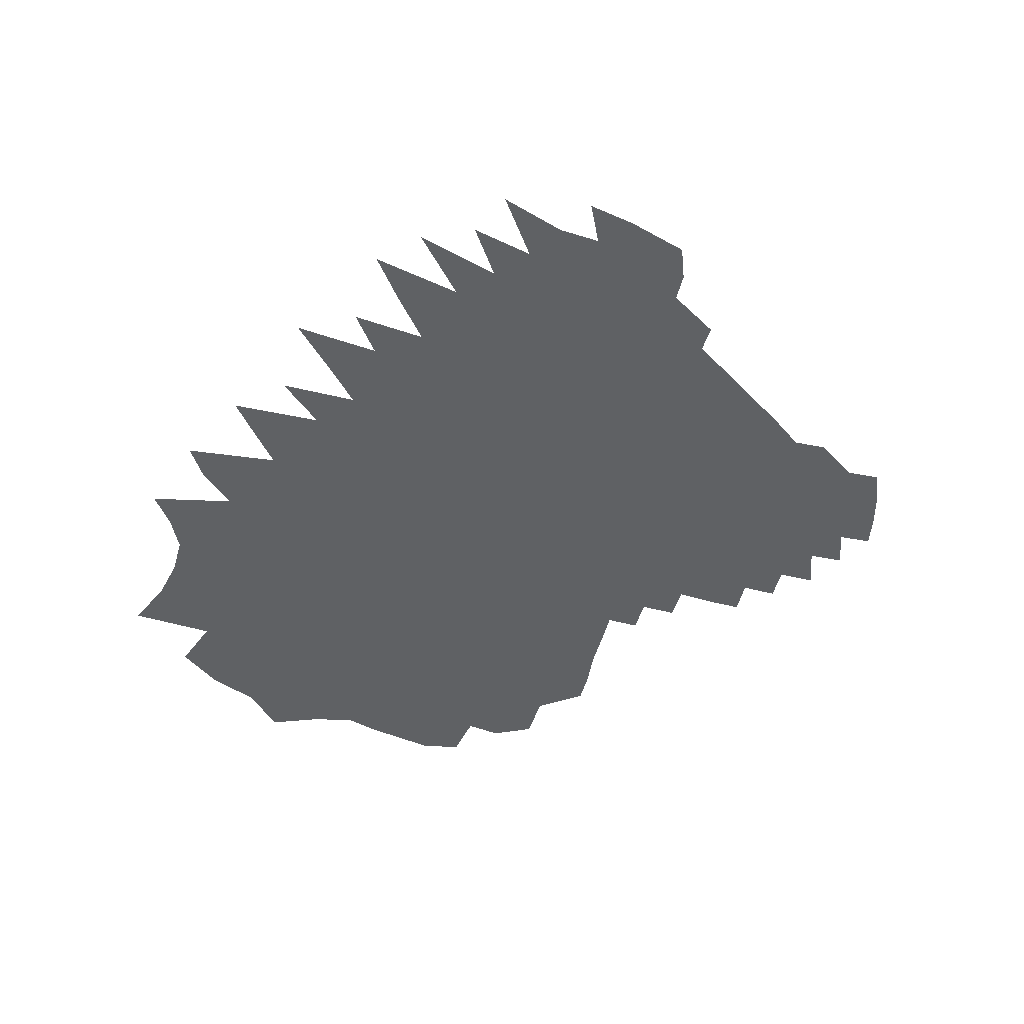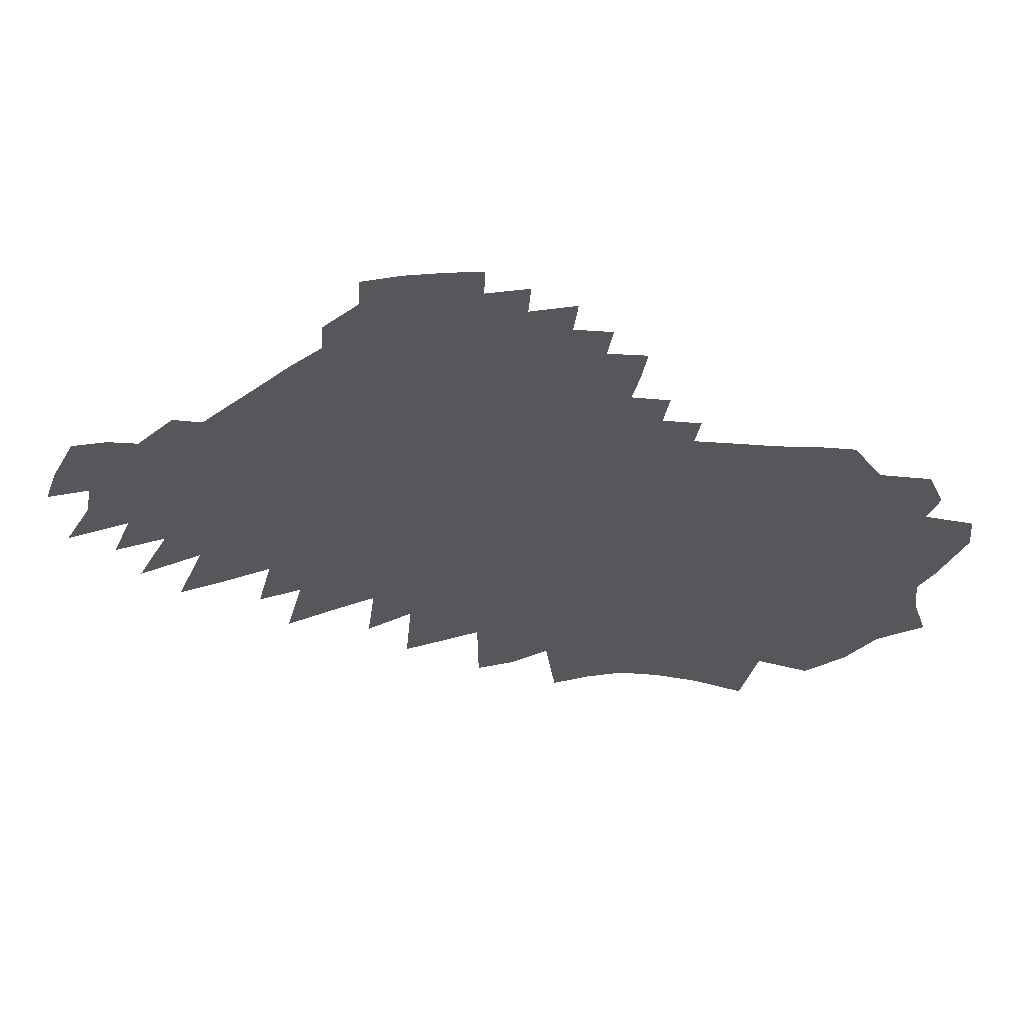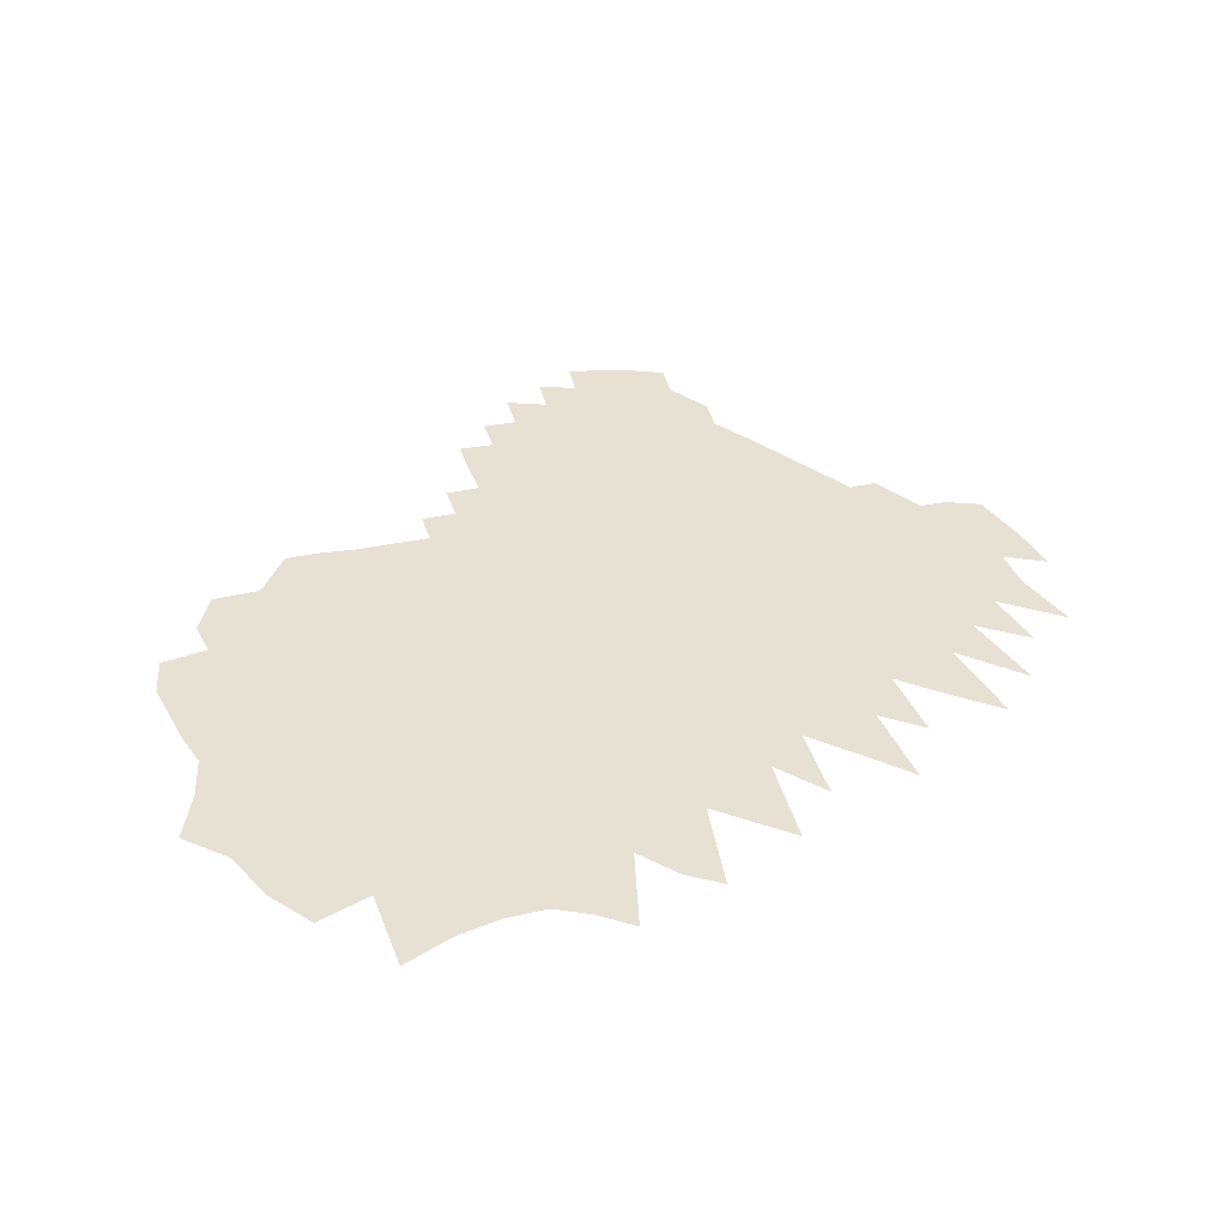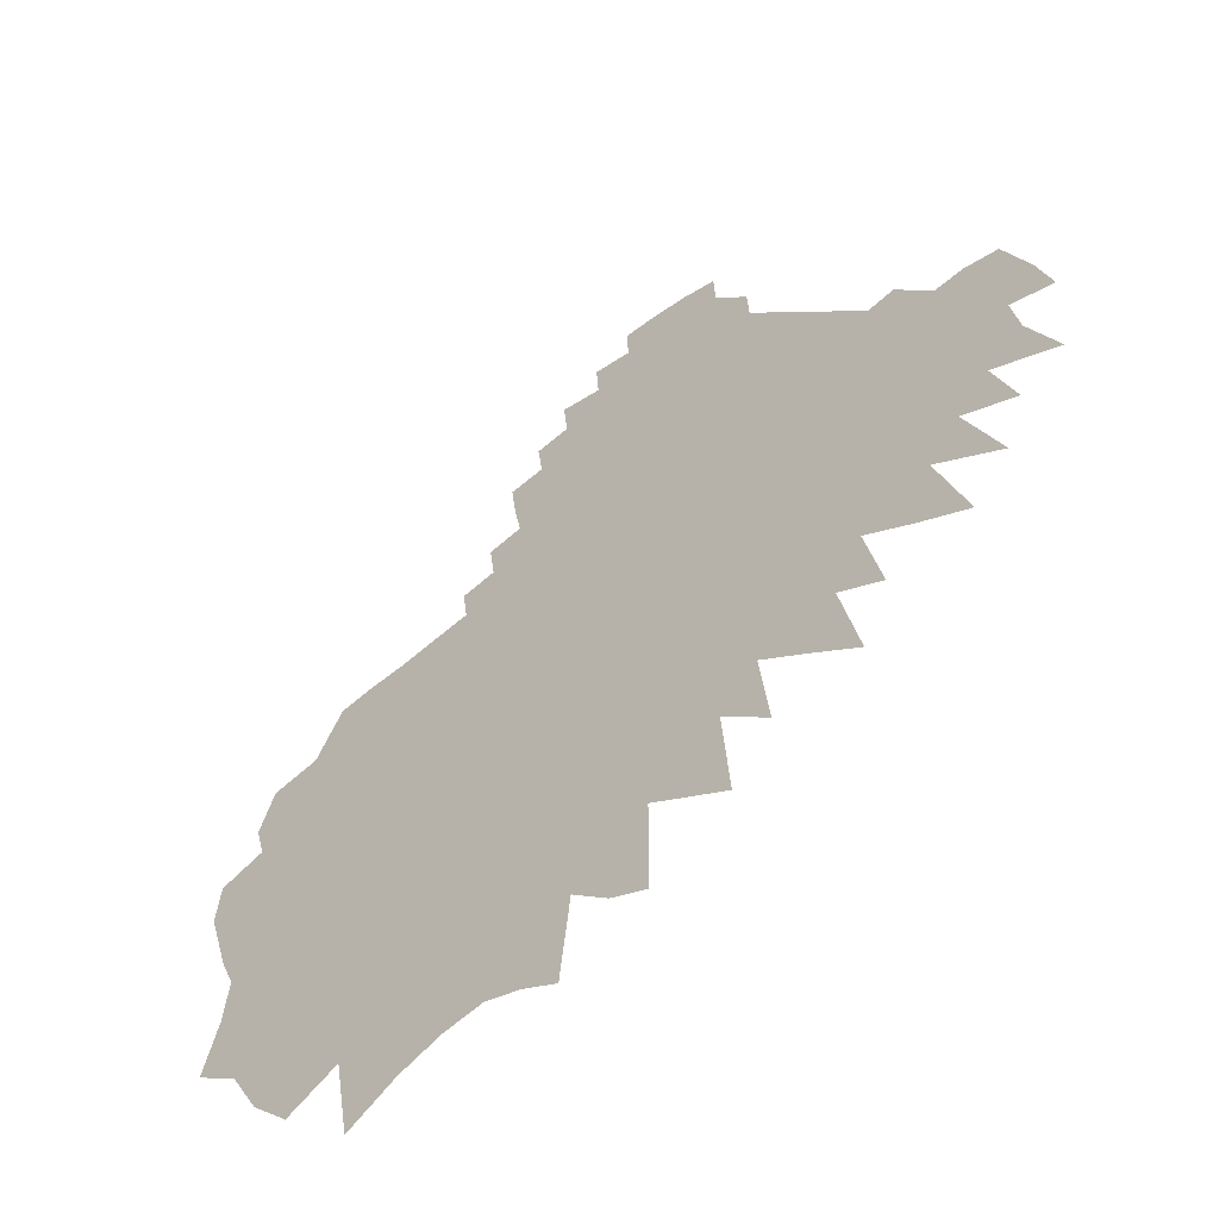
<metadata>
{"format":"obj","ext":"obj","renderer":"f3d","projection":"perspective","resolution":1024,"background":"white","views":[{"elev":-45.8,"azim":80.6,"up":"+Z"},{"elev":63.1,"azim":-178.5,"up":"+Y"},{"elev":39.5,"azim":-9.5,"up":"+Z"},{"elev":-55.7,"azim":41.0,"up":"+Y"}]}
</metadata>
<code>
v 425.9 339.4 0
v 438.8 384 0
v 443 420.4 0
v 431.1 448.4 0
v 422.2 477.3 0
v 412.9 506.5 0
v 416.6 540.2 0
v 462.2 312.8 0
v 477.8 361.9 0
v 496.4 410 0
v 495.3 439.7 0
v 494.3 469.3 0
v 478.6 494.8 0
v 467.9 522.4 0
v 454.7 550.2 0
v 446.9 579.1 0
v 460 613.9 0
v 485.8 271 0
v 510.5 334.8 0
v 525.2 382.5 0
v 533.3 420.7 0
v 534.1 451.5 0
v 535.7 482 0
v 528.8 508.3 0
v 519.3 534.8 0
v 512.3 562.4 0
v 499.2 589.6 0
v 500 618.8 0
v 523.1 658.5 0
v 517.3 238.4 0
v 538.1 301.6 0
v 557.9 359.4 0
v 563.1 395.7 0
v 574.5 436 0
v 576.1 465.1 0
v 579.7 494.4 0
v 572.7 519 0
v 567 545.4 0
v 561 572.8 0
v 561.5 601.9 0
v 553.5 630.6 0
v 549.5 661 0
v 560.7 258.4 0
v 580.8 323.5 0
v 597.2 377.4 0
v 601.1 410.5 0
v 606.7 444.6 0
v 607.1 472 0
v 606.1 498.7 0
v 601.7 524.4 0
v 596.9 550.7 0
v 593.8 577.9 0
v 591.1 605.5 0
v 586.5 633.3 0
v 583.3 661 0
v 573 187.6 0
v 601.2 279.5 0
v 615.7 336.1 0
v 627.8 385 0
v 630.6 416.3 0
v 633.5 447.1 0
v 635.2 476.2 0
v 635.7 503.7 0
v 631.9 529.2 0
v 629.6 555.5 0
v 627.2 582.1 0
v 625 608.9 0
v 619.1 636 0
v 613.6 663.6 0
v 614.2 209.5 0
v 637.2 295.9 0
v 648.9 349.1 0
v 655.6 389 0
v 658.4 420.2 0
v 661.2 451.1 0
v 662.9 480 0
v 663.5 507.4 0
v 661.7 533.3 0
v 659.7 559.2 0
v 657.8 585.3 0
v 656 611.6 0
v 648.9 639 0
v 645.4 666 0
v 641.5 693.8 0
v 650.2 220.8 0
v 664.5 288.3 0
v 677.3 353.2 0
v 682.3 391 0
v 685.8 424.1 0
v 688.5 454.8 0
v 690.2 483.5 0
v 691 510.8 0
v 690.8 536.9 0
v 690.7 562.8 0
v 689.3 588.2 0
v 687.9 613.7 0
v 683.5 639.9 0
v 677.1 667.8 0
v 670.6 696.7 0
v 666.4 727.2 0
v 683.3 224.4 0
v 697.7 306.7 0
v 704.6 357.6 0
v 708.7 393 0
v 712 426.1 0
v 715.2 458.5 0
v 716.1 485.6 0
v 717.8 513.8 0
v 717.8 539.4 0
v 717.9 565 0
v 716.7 590.1 0
v 715.5 615.3 0
v 711.9 641.2 0
v 704.3 671.9 0
v 696.4 704.2 0
v 695.1 730.2 0
v 689.4 760.6 0
v 685.6 790.3 0
v 713.5 213.6 0
v 724 288.4 0
v 730.3 352.3 0
v 734.4 392.8 0
v 737.4 426.1 0
v 740.5 460.4 0
v 741.6 487.3 0
v 743.2 515.4 0
v 744.2 541.8 0
v 743.5 566.5 0
v 742.7 591.5 0
v 740.9 616.9 0
v 738.9 642.8 0
v 733.3 672.3 0
v 729.2 700.9 0
v 728.2 727.8 0
v 723.1 757.5 0
v 715 791.7 0
v 711.1 821.3 0
v 743 196.9 0
v 751.5 269.8 0
v 756.5 341.1 0
v 759.9 390.5 0
v 762.6 426.1 0
v 764.8 460.6 0
v 766.3 487.4 0
v 768.1 517 0
v 769 543 0
v 769.5 567.9 0
v 769.2 592.4 0
v 768 617.3 0
v 765.8 643.7 0
v 764.9 670 0
v 762.6 697 0
v 758.5 725.7 0
v 752.6 756.7 0
v 745.1 790.6 0
v 739.5 823.3 0
v 736.3 855 0
v 781.7 242.4 0
v 783.8 327 0
v 785.4 385.6 0
v 788.1 419.6 0
v 789.3 457 0
v 790.8 487.5 0
v 792.1 515.6 0
v 792.9 542 0
v 793.4 567.9 0
v 793.8 592.5 0
v 793.1 617.7 0
v 793.2 643.1 0
v 793.6 668.3 0
v 791.5 694.5 0
v 791.2 720 0
v 784.3 751.8 0
v 781 781.2 0
v 775.8 813.1 0
v 770.8 845.8 0
v 768.8 875.5 0
v 812.1 227.3 0
v 812.6 306.6 0
v 811.2 381.1 0
v 813.3 417.3 0
v 813.9 455.2 0
v 815.1 485.7 0
v 816.2 514.1 0
v 817.1 540.7 0
v 817.9 566.2 0
v 818.3 592.5 0
v 818.4 617.4 0
v 819.4 642.5 0
v 819.9 667 0
v 819.4 692 0
v 817.8 718.1 0
v 814.8 746.3 0
v 811.6 774.9 0
v 810.7 802.4 0
v 802.6 838.8 0
v 800.8 867.9 0
v 799.7 895.7 0
v 843.9 286.3 0
v 839.2 365 0
v 840 407.6 0
v 839.3 448.8 0
v 839.8 481.9 0
v 840.4 512.4 0
v 841.3 539.2 0
v 842 565.8 0
v 842.5 592.1 0
v 843.1 617.1 0
v 843.3 641.4 0
v 844.8 666 0
v 844.1 690.8 0
v 843.8 715.7 0
v 842.7 742 0
v 842.6 767.2 0
v 839 797.2 0
v 833.4 831.2 0
v 829.2 863.9 0
v 827.3 892.9 0
v 876 266 0
v 869.9 342.6 0
v 868.1 394.7 0
v 866 439.7 0
v 865.5 475.8 0
v 864.3 510.7 0
v 865.5 537.3 0
v 865.9 565.3 0
v 866.3 591.4 0
v 866.8 616.3 0
v 867.4 641 0
v 867.9 665.1 0
v 868.1 689.6 0
v 868.1 714.6 0
v 867.7 741 0
v 866.9 766.6 0
v 864.7 795.5 0
v 861 827.3 0
v 858.1 857.6 0
v 855.1 888.2 0
v 907.8 308.3 0
v 900.5 373 0
v 894.5 427.6 0
v 893.8 464.6 0
v 890.8 503 0
v 889.5 535.6 0
v 890.3 562.1 0
v 890 589.7 0
v 890.3 614.6 0
v 890.6 639.8 0
v 891.2 663.7 0
v 891.8 688.1 0
v 892.7 714.1 0
v 892.4 739.9 0
v 891.8 765.8 0
v 890.4 793.4 0
v 887.9 823.1 0
v 886.3 851.1 0
v 884.9 879.3 0
v 937.8 345.6 0
v 925.1 412.8 0
v 921.8 455.5 0
v 917.1 497.1 0
v 915.2 530.2 0
v 914 560.3 0
v 912.9 589.4 0
v 913.2 613.7 0
v 913.8 638.1 0
v 914.6 662.1 0
v 916.7 687.6 0
v 917.1 712.6 0
v 917.3 737.7 0
v 916.7 764.8 0
v 915.8 791.1 0
v 914.2 818.7 0
v 977.8 314.9 0
v 962.3 385.9 0
v 950.3 446.6 0
v 944.8 488.6 0
v 941.2 524.4 0
v 938.4 556.8 0
v 935.5 587.8 0
v 935.5 612.6 0
v 936.9 636.1 0
v 939.2 660.5 0
v 940.9 685.6 0
v 941.2 710.7 0
v 941.6 735.9 0
v 941.5 763.3 0
v 998.6 364.5 0
v 985.1 425.9 0
v 974.5 477.2 0
v 969 516.2 0
v 965.5 549.2 0
v 960.1 582.8 0
v 958.6 609.4 0
v 961.2 633.2 0
v 963.2 657.9 0
v 964.7 683 0
v 965.7 708.4 0
v 965.9 733.9 0
v 1026 399.4 0
v 1010 457.3 0
v 997.5 508.1 0
v 991.8 543.8 0
v 985.3 578 0
v 987.9 602.8 0
v 987.4 629 0
v 988.5 654.4 0
v 989.2 680.2 0
v 989.6 705.9 0
v 1065 375.4 0
v 1041 449.1 0
v 1030 494.6 0
v 1022 533.7 0
v 1017 567 0
v 1016 595.7 0
v 1016 622.5 0
v 1016 649.5 0
v 1013 677.5 0
v 1095 410.2 0
v 1066 478.9 0
v 1060 516.3 0
v 1050 555 0
v 1047 586.3 0
v 1047 613.7 0
v 1041 646 0
v 1036 680.5 0
v 1110 455 0
v 1092 505.8 0
v 1082 544.9 0
v 1076 578.5 0
v 1072 609.5 0
v 1066 641.7 0
v 1146 475.5 0
v 1122 527.8 0
v 1116 561.7 0
v 1109 595 0
v 1090 643.2 0
v 1151 548.9 0
v 1139 587.1 0
v 1118 635.4 0
v 1201 661 0
f 8 9 1
f 1 9 2
f 9 10 2
f 2 10 3
f 10 11 3
f 3 11 4
f 11 12 4
f 4 12 5
f 12 13 5
f 5 13 6
f 13 14 6
f 6 14 7
f 14 15 7
f 18 19 8
f 8 19 9
f 19 20 9
f 9 20 10
f 20 21 10
f 10 21 11
f 21 22 11
f 11 22 12
f 22 23 12
f 12 23 13
f 23 24 13
f 13 24 14
f 24 25 14
f 14 25 15
f 25 26 15
f 15 26 16
f 26 27 16
f 16 27 17
f 27 28 17
f 30 31 18
f 18 31 19
f 31 32 19
f 19 32 20
f 32 33 20
f 20 33 21
f 33 34 21
f 21 34 22
f 34 35 22
f 22 35 23
f 35 36 23
f 23 36 24
f 36 37 24
f 24 37 25
f 37 38 25
f 25 38 26
f 38 39 26
f 26 39 27
f 39 40 27
f 27 40 28
f 40 41 28
f 28 41 29
f 41 42 29
f 30 43 31
f 43 44 31
f 31 44 32
f 44 45 32
f 32 45 33
f 45 46 33
f 33 46 34
f 46 47 34
f 34 47 35
f 47 48 35
f 35 48 36
f 48 49 36
f 36 49 37
f 49 50 37
f 37 50 38
f 50 51 38
f 38 51 39
f 51 52 39
f 39 52 40
f 52 53 40
f 40 53 41
f 53 54 41
f 41 54 42
f 54 55 42
f 56 57 43
f 43 57 44
f 57 58 44
f 44 58 45
f 58 59 45
f 45 59 46
f 59 60 46
f 46 60 47
f 60 61 47
f 47 61 48
f 61 62 48
f 48 62 49
f 62 63 49
f 49 63 50
f 63 64 50
f 50 64 51
f 64 65 51
f 51 65 52
f 65 66 52
f 52 66 53
f 66 67 53
f 53 67 54
f 67 68 54
f 54 68 55
f 68 69 55
f 56 70 57
f 70 71 57
f 57 71 58
f 71 72 58
f 58 72 59
f 72 73 59
f 59 73 60
f 73 74 60
f 60 74 61
f 74 75 61
f 61 75 62
f 75 76 62
f 62 76 63
f 76 77 63
f 63 77 64
f 77 78 64
f 64 78 65
f 78 79 65
f 65 79 66
f 79 80 66
f 66 80 67
f 80 81 67
f 67 81 68
f 81 82 68
f 68 82 69
f 82 83 69
f 70 85 71
f 85 86 71
f 71 86 72
f 86 87 72
f 72 87 73
f 87 88 73
f 73 88 74
f 88 89 74
f 74 89 75
f 89 90 75
f 75 90 76
f 90 91 76
f 76 91 77
f 91 92 77
f 77 92 78
f 92 93 78
f 78 93 79
f 93 94 79
f 79 94 80
f 94 95 80
f 80 95 81
f 95 96 81
f 81 96 82
f 96 97 82
f 82 97 83
f 97 98 83
f 83 98 84
f 98 99 84
f 85 101 86
f 101 102 86
f 86 102 87
f 102 103 87
f 87 103 88
f 103 104 88
f 88 104 89
f 104 105 89
f 89 105 90
f 105 106 90
f 90 106 91
f 106 107 91
f 91 107 92
f 107 108 92
f 92 108 93
f 108 109 93
f 93 109 94
f 109 110 94
f 94 110 95
f 110 111 95
f 95 111 96
f 111 112 96
f 96 112 97
f 112 113 97
f 97 113 98
f 113 114 98
f 98 114 99
f 114 115 99
f 99 115 100
f 115 116 100
f 101 119 102
f 119 120 102
f 102 120 103
f 120 121 103
f 103 121 104
f 121 122 104
f 104 122 105
f 122 123 105
f 105 123 106
f 123 124 106
f 106 124 107
f 124 125 107
f 107 125 108
f 125 126 108
f 108 126 109
f 126 127 109
f 109 127 110
f 127 128 110
f 110 128 111
f 128 129 111
f 111 129 112
f 129 130 112
f 112 130 113
f 130 131 113
f 113 131 114
f 131 132 114
f 114 132 115
f 132 133 115
f 115 133 116
f 133 134 116
f 116 134 117
f 134 135 117
f 117 135 118
f 135 136 118
f 119 138 120
f 138 139 120
f 120 139 121
f 139 140 121
f 121 140 122
f 140 141 122
f 122 141 123
f 141 142 123
f 123 142 124
f 142 143 124
f 124 143 125
f 143 144 125
f 125 144 126
f 144 145 126
f 126 145 127
f 145 146 127
f 127 146 128
f 146 147 128
f 128 147 129
f 147 148 129
f 129 148 130
f 148 149 130
f 130 149 131
f 149 150 131
f 131 150 132
f 150 151 132
f 132 151 133
f 151 152 133
f 133 152 134
f 152 153 134
f 134 153 135
f 153 154 135
f 135 154 136
f 154 155 136
f 136 155 137
f 155 156 137
f 139 158 140
f 158 159 140
f 140 159 141
f 159 160 141
f 141 160 142
f 160 161 142
f 142 161 143
f 161 162 143
f 143 162 144
f 162 163 144
f 144 163 145
f 163 164 145
f 145 164 146
f 164 165 146
f 146 165 147
f 165 166 147
f 147 166 148
f 166 167 148
f 148 167 149
f 167 168 149
f 149 168 150
f 168 169 150
f 150 169 151
f 169 170 151
f 151 170 152
f 170 171 152
f 152 171 153
f 171 172 153
f 153 172 154
f 172 173 154
f 154 173 155
f 173 174 155
f 155 174 156
f 174 175 156
f 156 175 157
f 175 176 157
f 158 178 159
f 178 179 159
f 159 179 160
f 179 180 160
f 160 180 161
f 180 181 161
f 161 181 162
f 181 182 162
f 162 182 163
f 182 183 163
f 163 183 164
f 183 184 164
f 164 184 165
f 184 185 165
f 165 185 166
f 185 186 166
f 166 186 167
f 186 187 167
f 167 187 168
f 187 188 168
f 168 188 169
f 188 189 169
f 169 189 170
f 189 190 170
f 170 190 171
f 190 191 171
f 171 191 172
f 191 192 172
f 172 192 173
f 192 193 173
f 173 193 174
f 193 194 174
f 174 194 175
f 194 195 175
f 175 195 176
f 195 196 176
f 176 196 177
f 196 197 177
f 179 199 180
f 199 200 180
f 180 200 181
f 200 201 181
f 181 201 182
f 201 202 182
f 182 202 183
f 202 203 183
f 183 203 184
f 203 204 184
f 184 204 185
f 204 205 185
f 185 205 186
f 205 206 186
f 186 206 187
f 206 207 187
f 187 207 188
f 207 208 188
f 188 208 189
f 208 209 189
f 189 209 190
f 209 210 190
f 190 210 191
f 210 211 191
f 191 211 192
f 211 212 192
f 192 212 193
f 212 213 193
f 193 213 194
f 213 214 194
f 194 214 195
f 214 215 195
f 195 215 196
f 215 216 196
f 196 216 197
f 216 217 197
f 197 217 198
f 217 218 198
f 199 219 200
f 219 220 200
f 200 220 201
f 220 221 201
f 201 221 202
f 221 222 202
f 202 222 203
f 222 223 203
f 203 223 204
f 223 224 204
f 204 224 205
f 224 225 205
f 205 225 206
f 225 226 206
f 206 226 207
f 226 227 207
f 207 227 208
f 227 228 208
f 208 228 209
f 228 229 209
f 209 229 210
f 229 230 210
f 210 230 211
f 230 231 211
f 211 231 212
f 231 232 212
f 212 232 213
f 232 233 213
f 213 233 214
f 233 234 214
f 214 234 215
f 234 235 215
f 215 235 216
f 235 236 216
f 216 236 217
f 236 237 217
f 217 237 218
f 237 238 218
f 220 239 221
f 239 240 221
f 221 240 222
f 240 241 222
f 222 241 223
f 241 242 223
f 223 242 224
f 242 243 224
f 224 243 225
f 243 244 225
f 225 244 226
f 244 245 226
f 226 245 227
f 245 246 227
f 227 246 228
f 246 247 228
f 228 247 229
f 247 248 229
f 229 248 230
f 248 249 230
f 230 249 231
f 249 250 231
f 231 250 232
f 250 251 232
f 232 251 233
f 251 252 233
f 233 252 234
f 252 253 234
f 234 253 235
f 253 254 235
f 235 254 236
f 254 255 236
f 236 255 237
f 255 256 237
f 237 256 238
f 256 257 238
f 240 258 241
f 258 259 241
f 241 259 242
f 259 260 242
f 242 260 243
f 260 261 243
f 243 261 244
f 261 262 244
f 244 262 245
f 262 263 245
f 245 263 246
f 263 264 246
f 246 264 247
f 264 265 247
f 247 265 248
f 265 266 248
f 248 266 249
f 266 267 249
f 249 267 250
f 267 268 250
f 250 268 251
f 268 269 251
f 251 269 252
f 269 270 252
f 252 270 253
f 270 271 253
f 253 271 254
f 271 272 254
f 254 272 255
f 272 273 255
f 255 273 256
f 258 274 259
f 274 275 259
f 259 275 260
f 275 276 260
f 260 276 261
f 276 277 261
f 261 277 262
f 277 278 262
f 262 278 263
f 278 279 263
f 263 279 264
f 279 280 264
f 264 280 265
f 280 281 265
f 265 281 266
f 281 282 266
f 266 282 267
f 282 283 267
f 267 283 268
f 283 284 268
f 268 284 269
f 284 285 269
f 269 285 270
f 285 286 270
f 270 286 271
f 286 287 271
f 271 287 272
f 275 288 276
f 288 289 276
f 276 289 277
f 289 290 277
f 277 290 278
f 290 291 278
f 278 291 279
f 291 292 279
f 279 292 280
f 292 293 280
f 280 293 281
f 293 294 281
f 281 294 282
f 294 295 282
f 282 295 283
f 295 296 283
f 283 296 284
f 296 297 284
f 284 297 285
f 297 298 285
f 285 298 286
f 298 299 286
f 286 299 287
f 289 300 290
f 300 301 290
f 290 301 291
f 301 302 291
f 291 302 292
f 302 303 292
f 292 303 293
f 303 304 293
f 293 304 294
f 304 305 294
f 294 305 295
f 305 306 295
f 295 306 296
f 306 307 296
f 296 307 297
f 307 308 297
f 297 308 298
f 308 309 298
f 298 309 299
f 300 310 301
f 310 311 301
f 301 311 302
f 311 312 302
f 302 312 303
f 312 313 303
f 303 313 304
f 313 314 304
f 304 314 305
f 314 315 305
f 305 315 306
f 315 316 306
f 306 316 307
f 316 317 307
f 307 317 308
f 317 318 308
f 308 318 309
f 311 319 312
f 319 320 312
f 312 320 313
f 320 321 313
f 313 321 314
f 321 322 314
f 314 322 315
f 322 323 315
f 315 323 316
f 323 324 316
f 316 324 317
f 324 325 317
f 317 325 318
f 325 326 318
f 320 327 321
f 327 328 321
f 321 328 322
f 328 329 322
f 322 329 323
f 329 330 323
f 323 330 324
f 330 331 324
f 324 331 325
f 331 332 325
f 325 332 326
f 328 333 329
f 333 334 329
f 329 334 330
f 334 335 330
f 330 335 331
f 335 336 331
f 331 336 332
f 336 337 332
f 335 338 336
f 338 339 336
f 336 339 337
f 339 340 337

</code>
